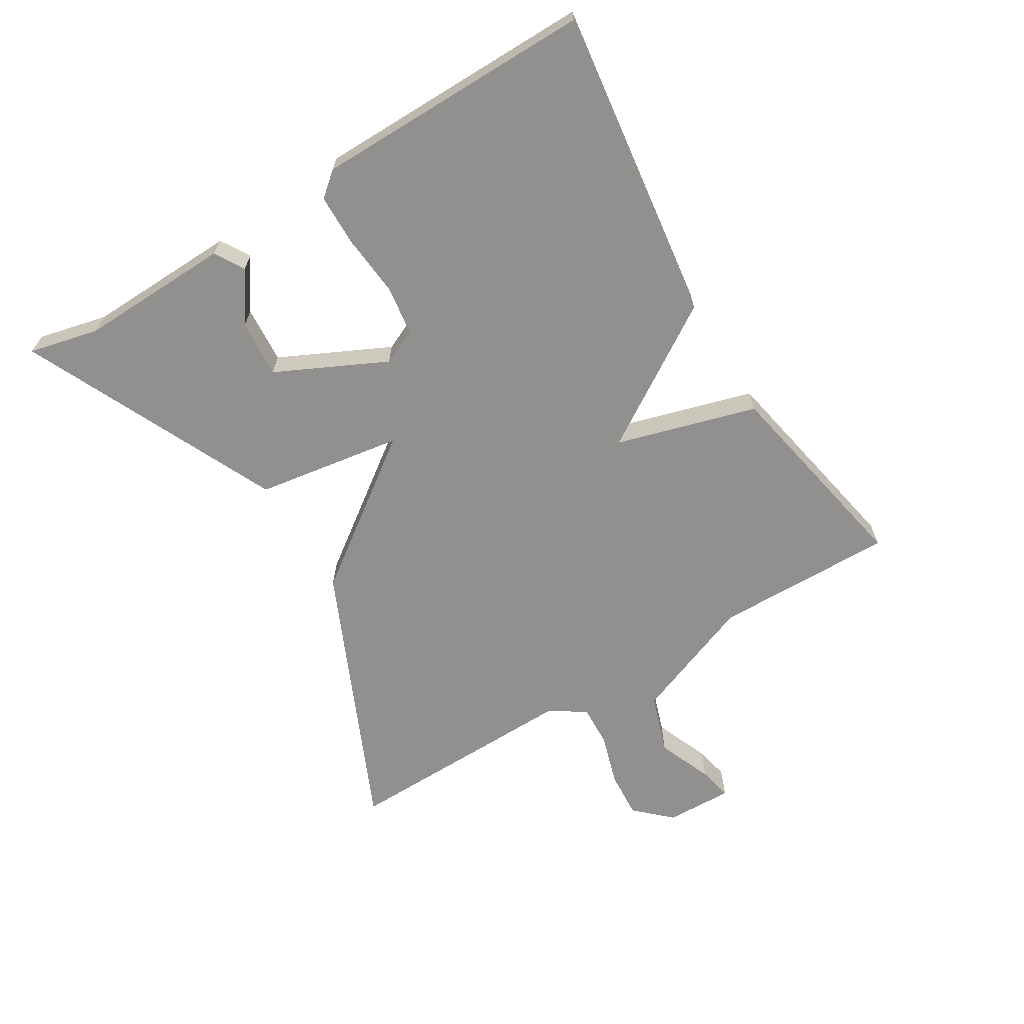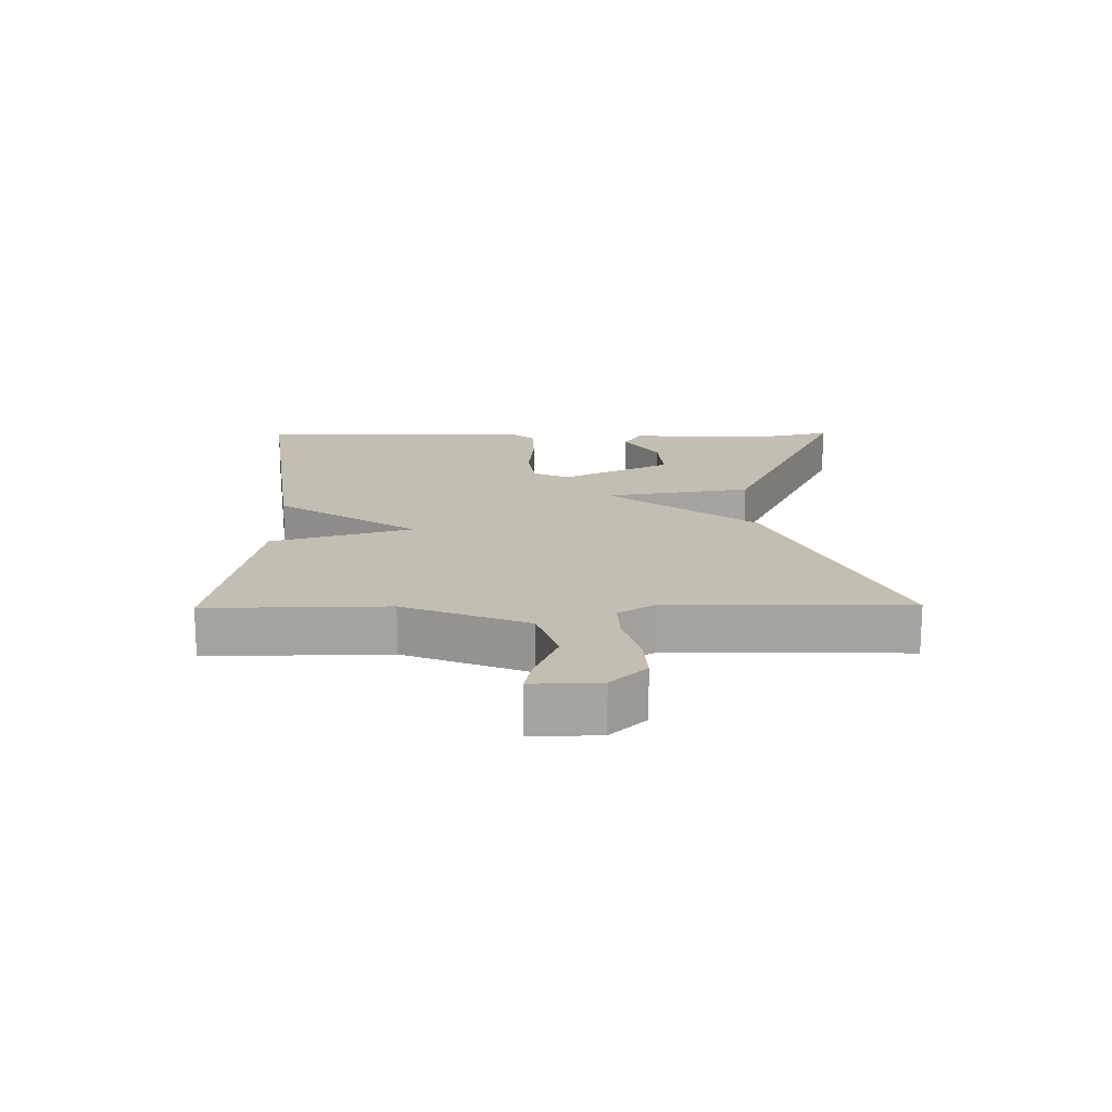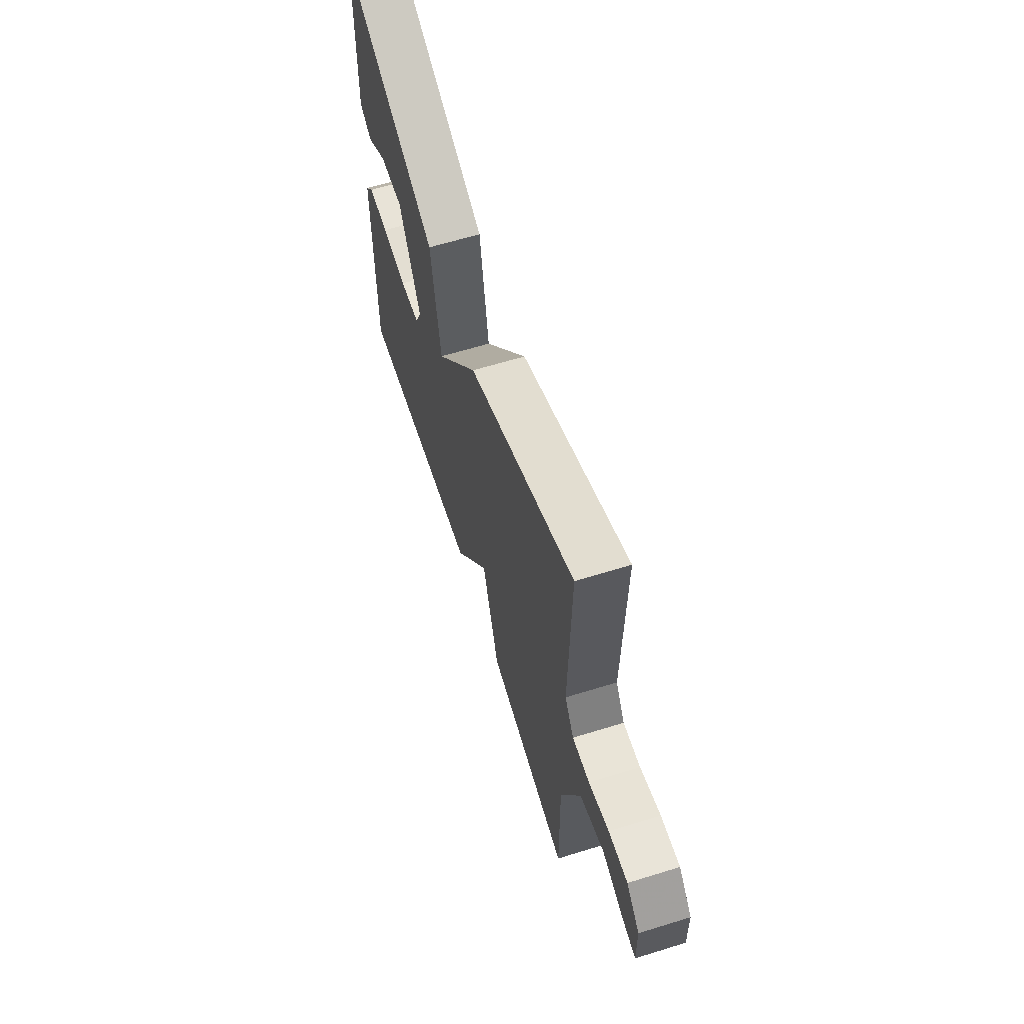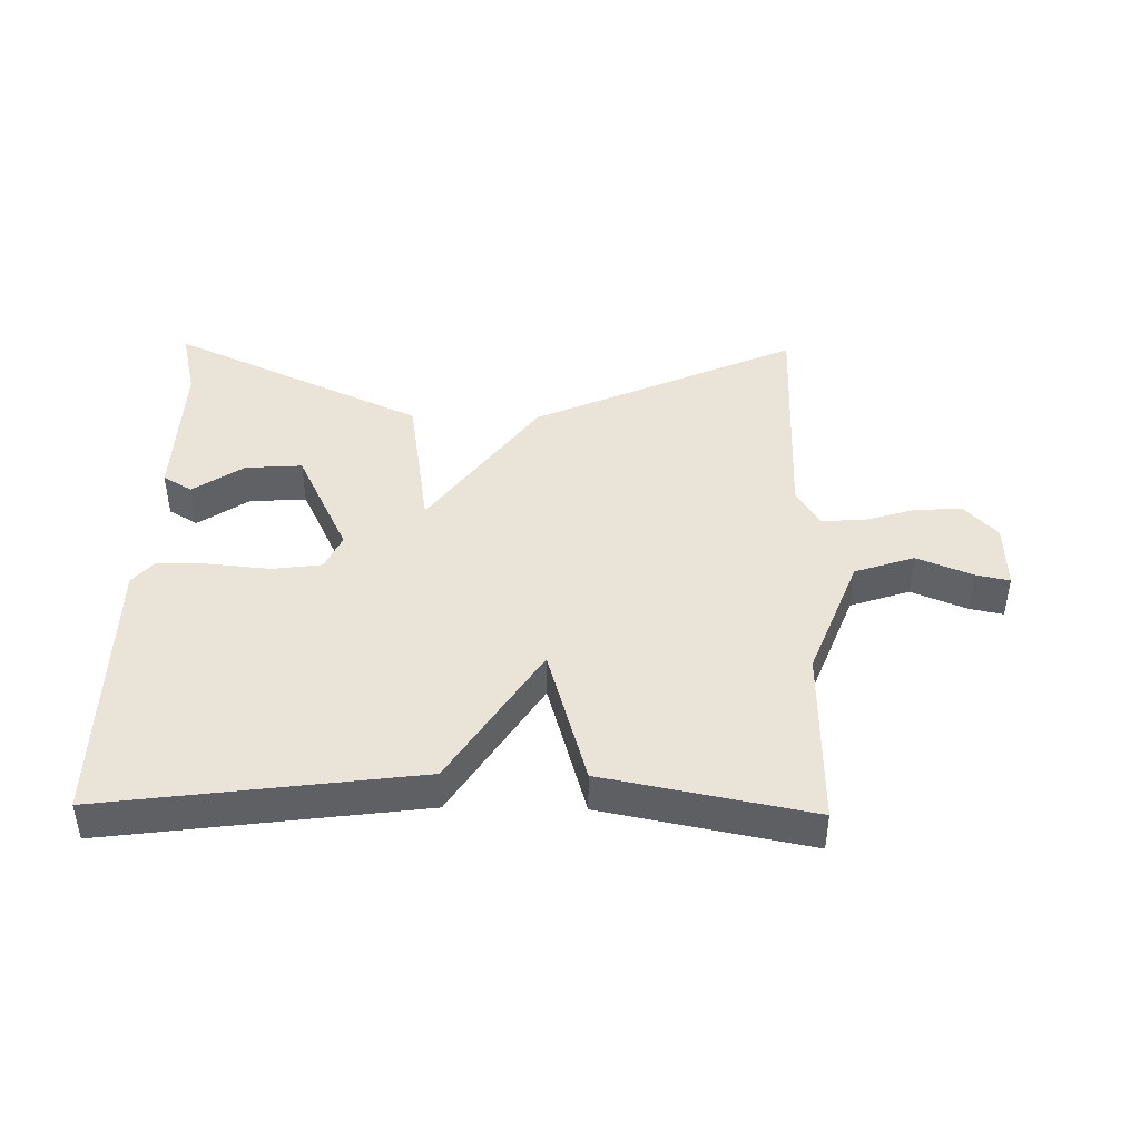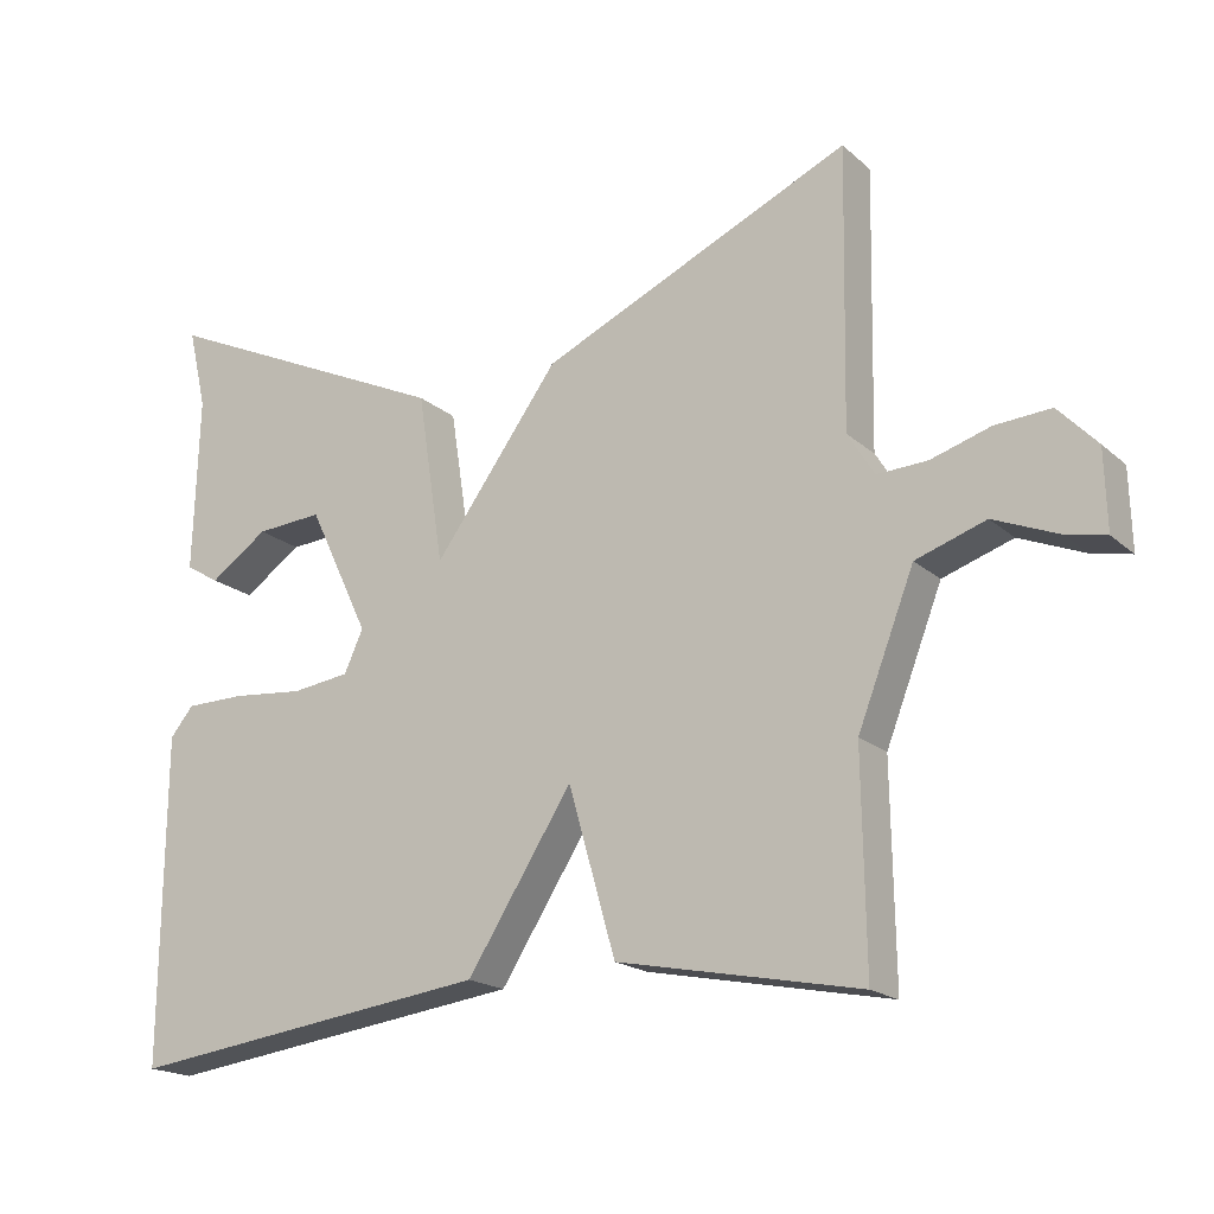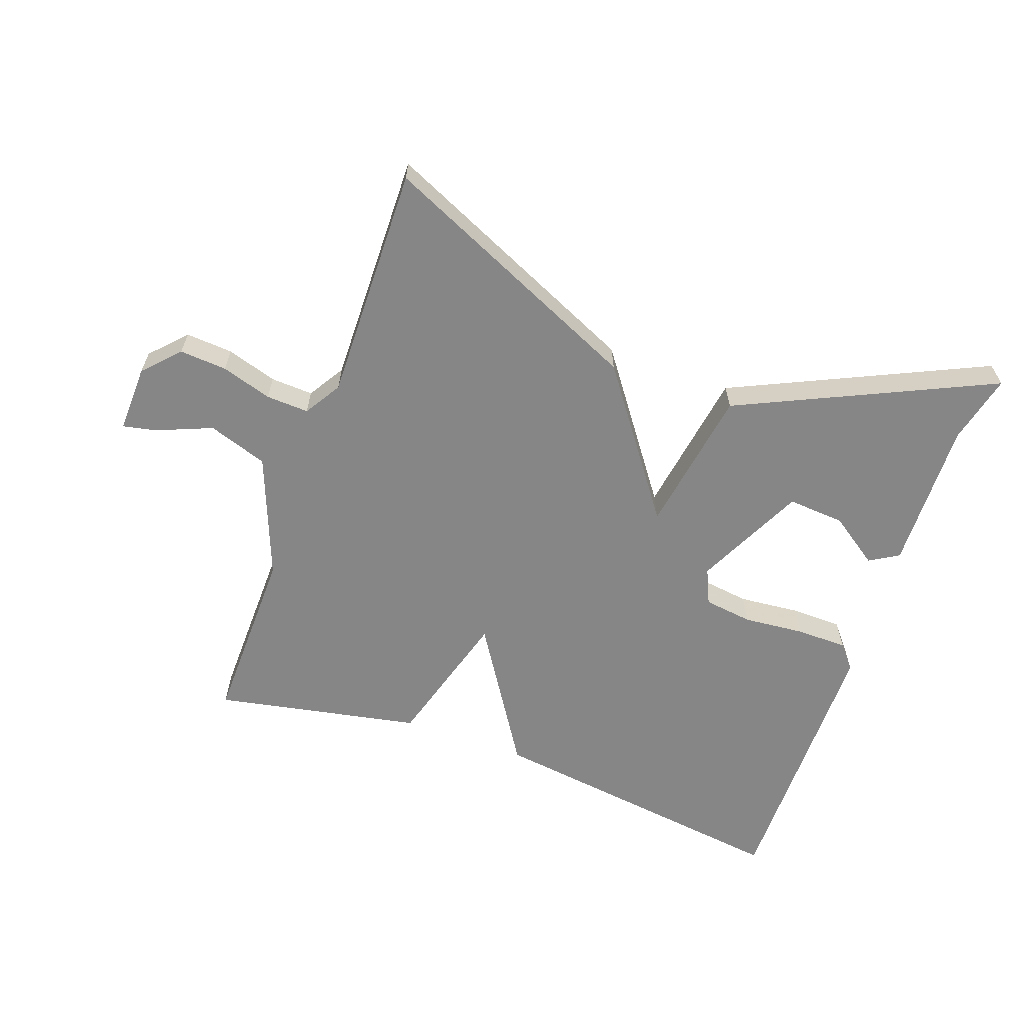
<metadata>
{"format":"obj","ext":"obj","renderer":"f3d","projection":"perspective","resolution":1024,"background":"white","views":[{"elev":-65.7,"azim":121.2,"up":"+Y"},{"elev":17.1,"azim":-90.7,"up":"+Y"},{"elev":62.9,"azim":-107.4,"up":"+Z"},{"elev":43.5,"azim":-179.0,"up":"+Y"},{"elev":-18.7,"azim":-147.6,"up":"+Z"},{"elev":-62.2,"azim":-19.8,"up":"+Y"}]}
</metadata>
<code>
v 0.5 0.07 0.5
v 0.475 0.07 0.393
v 0.482 0.07 0.16
v 0.437 0.07 0.133
v 0.36 0.07 0.186
v 0.272 0.07 0.192
v 0.191 0.07 0.023
v 0.216 0.07 -0.032
v 0.292 0.07 -0.042
v 0.387 0.07 -0.033
v 0.466 0.07 -0.034
v 0.497 0.07 -0.071
v 0.5 0.07 -0.5
v 0.018 0.07 -0.437
v -0.12 0.07 -0.221
v -0.182 0.07 -0.437
v -0.5 0.07 -0.5
v -0.496 0.07 -0.223
v -0.57 0.07 -0.033
v -0.662 0.07 -0.002
v -0.747 0.07 -0.037
v -0.799 0.07 -0.048
v -0.796 0.07 0.056
v -0.745 0.07 0.11
v -0.672 0.07 0.105
v -0.594 0.07 0.081
v -0.528 0.07 0.078
v -0.493 0.07 0.135
v -0.5 0.07 0.5
v -0.092 0.07 0.317
v 0.073 0.07 0.091
v 0.108 0.07 0.317
v 0.5 0 0.5
v 0.475 0 0.393
v 0.482 0 0.16
v 0.437 0 0.133
v 0.36 0 0.186
v 0.272 0 0.192
v 0.191 0 0.023
v 0.216 0 -0.032
v 0.292 0 -0.042
v 0.387 0 -0.033
v 0.466 0 -0.034
v 0.497 0 -0.071
v 0.5 0 -0.5
v 0.018 0 -0.437
v -0.12 0 -0.221
v -0.182 0 -0.437
v -0.5 0 -0.5
v -0.496 0 -0.223
v -0.57 0 -0.033
v -0.662 0 -0.002
v -0.747 0 -0.037
v -0.799 0 -0.048
v -0.796 0 0.056
v -0.745 0 0.11
v -0.672 0 0.105
v -0.594 0 0.081
v -0.528 0 0.078
v -0.493 0 0.135
v -0.5 0 0.5
v -0.092 0 0.317
v 0.073 0 0.091
v 0.108 0 0.317
f 31 32 1 2
f 28 29 30 31
f 27 28 31
f 24 25 26
f 23 24 26
f 22 23 26
f 21 22 26
f 20 21 26
f 19 20 26 27
f 18 19 27 31
f 15 16 17 18
f 13 14 15
f 12 13 15
f 11 12 15
f 10 11 15
f 9 10 15
f 8 9 15 18
f 7 8 18 31
f 2 3 4 5
f 2 5 6
f 31 2 6
f 6 7 31
f 34 33 64 63
f 63 62 61 60
f 63 60 59
f 58 57 56
f 58 56 55
f 58 55 54
f 58 54 53
f 58 53 52
f 59 58 52 51
f 63 59 51 50
f 50 49 48 47
f 47 46 45
f 47 45 44
f 47 44 43
f 47 43 42
f 47 42 41
f 50 47 41 40
f 63 50 40 39
f 37 36 35 34
f 38 37 34
f 38 34 63
f 63 39 38
f 1 33 34 2
f 2 34 35 3
f 3 35 36 4
f 4 36 37 5
f 5 37 38 6
f 6 38 39 7
f 7 39 40 8
f 8 40 41 9
f 9 41 42 10
f 10 42 43 11
f 11 43 44 12
f 12 44 45 13
f 13 45 46 14
f 14 46 47 15
f 15 47 48 16
f 16 48 49 17
f 17 49 50 18
f 18 50 51 19
f 19 51 52 20
f 20 52 53 21
f 21 53 54 22
f 22 54 55 23
f 23 55 56 24
f 24 56 57 25
f 25 57 58 26
f 26 58 59 27
f 27 59 60 28
f 28 60 61 29
f 29 61 62 30
f 30 62 63 31
f 31 63 64 32
f 32 64 33 1

</code>
